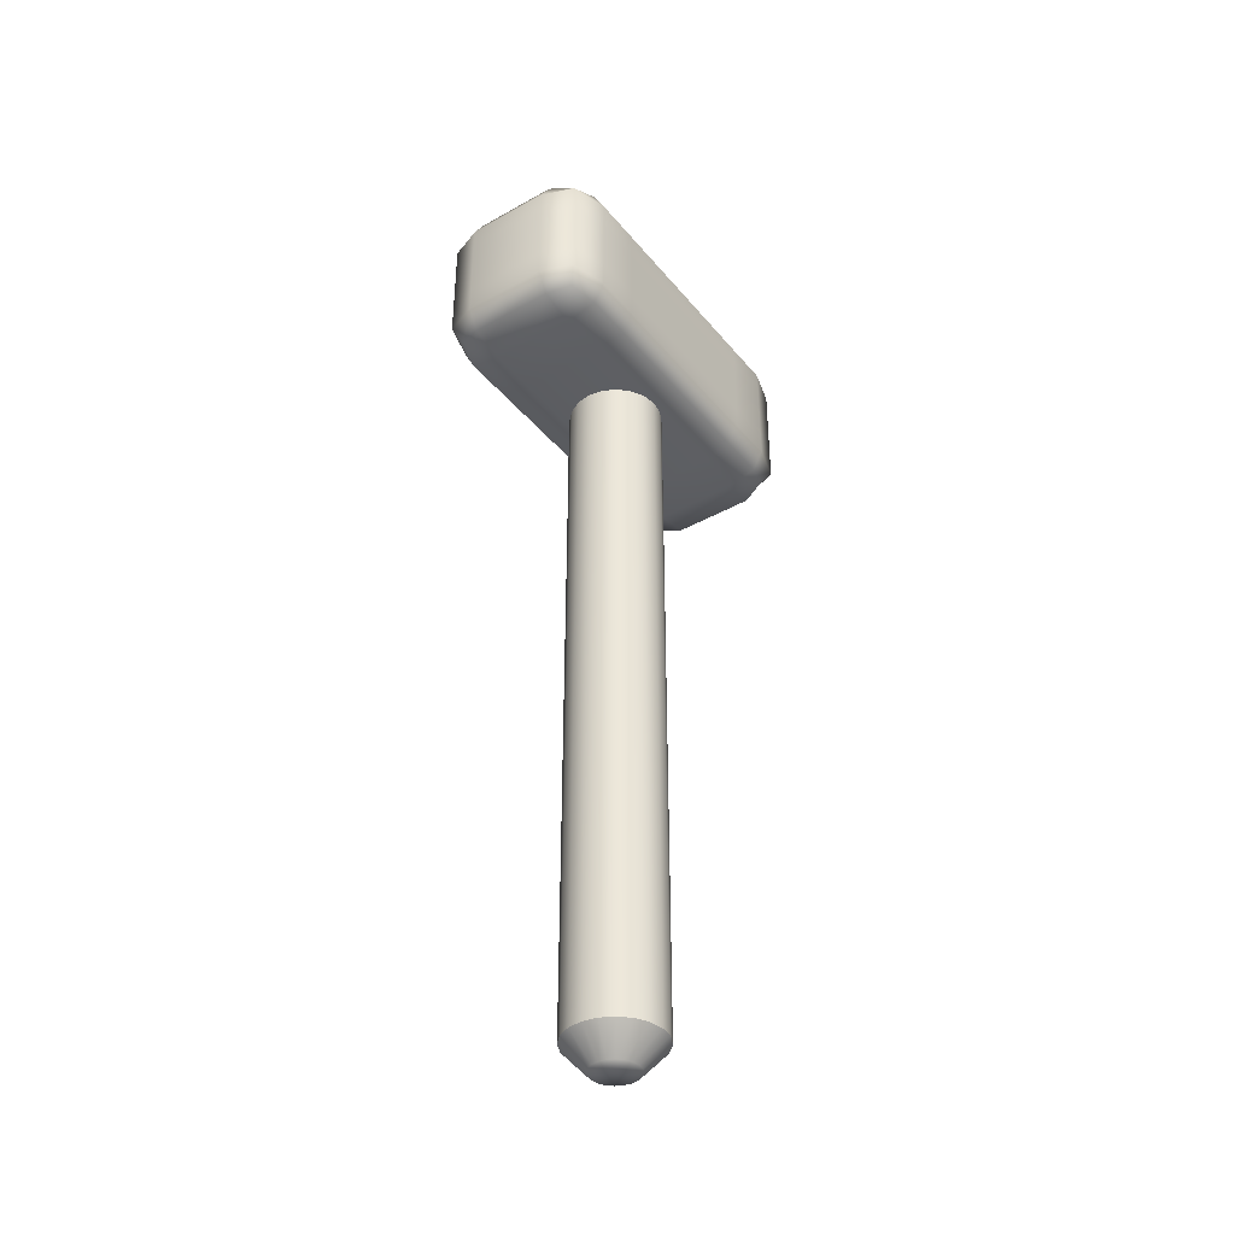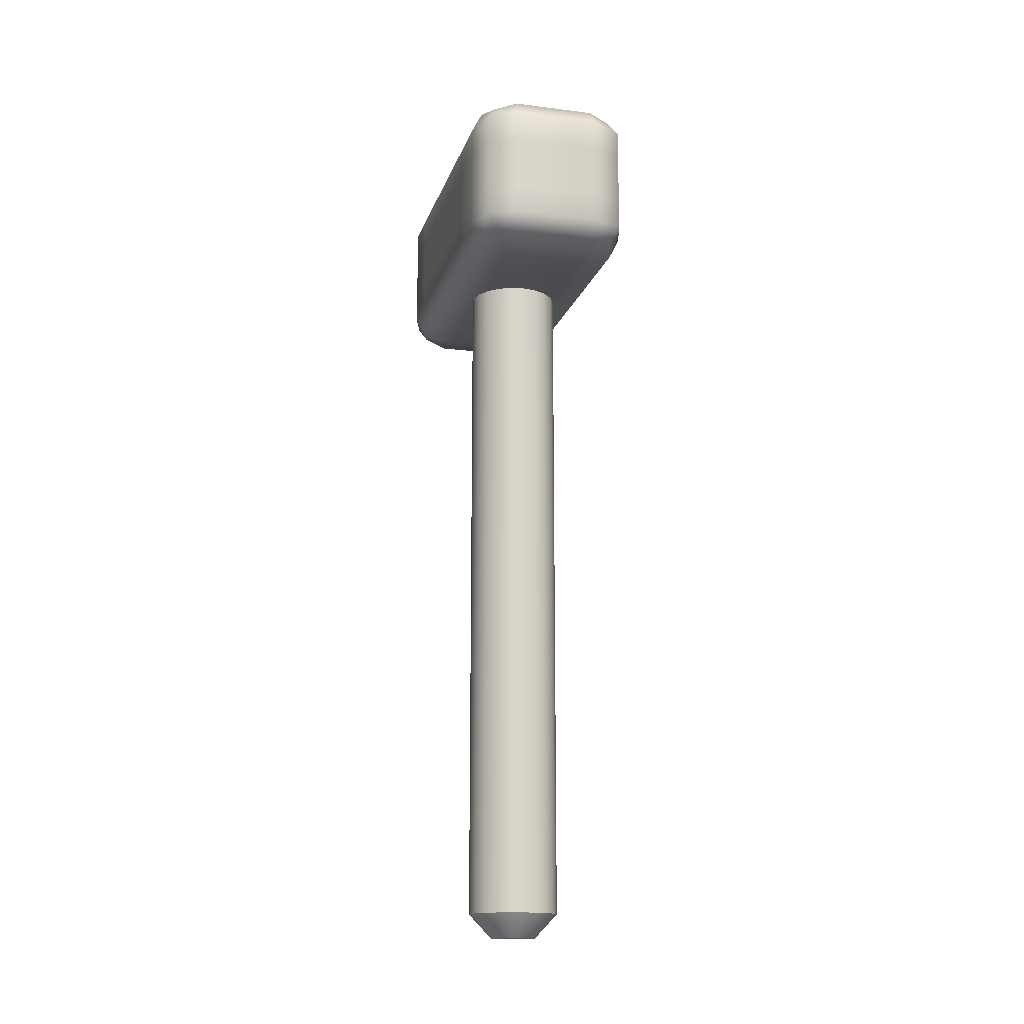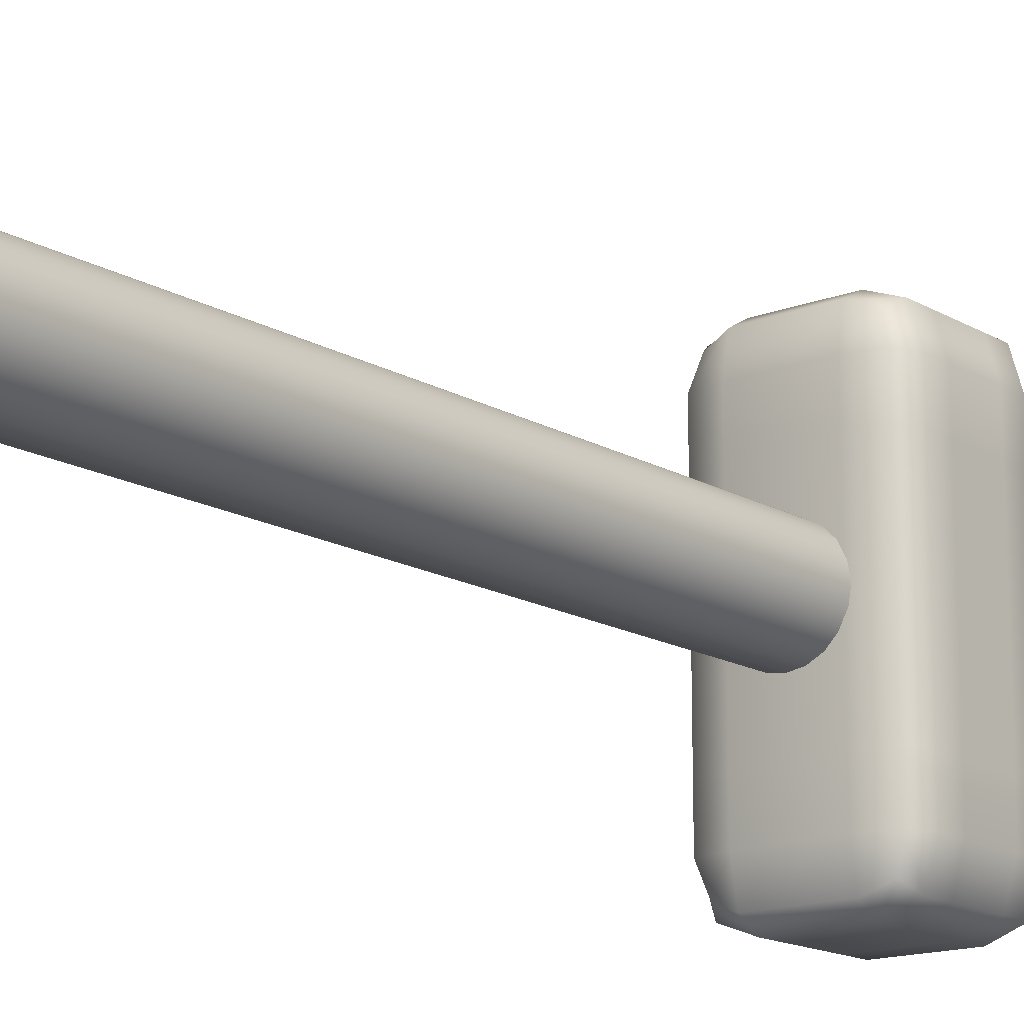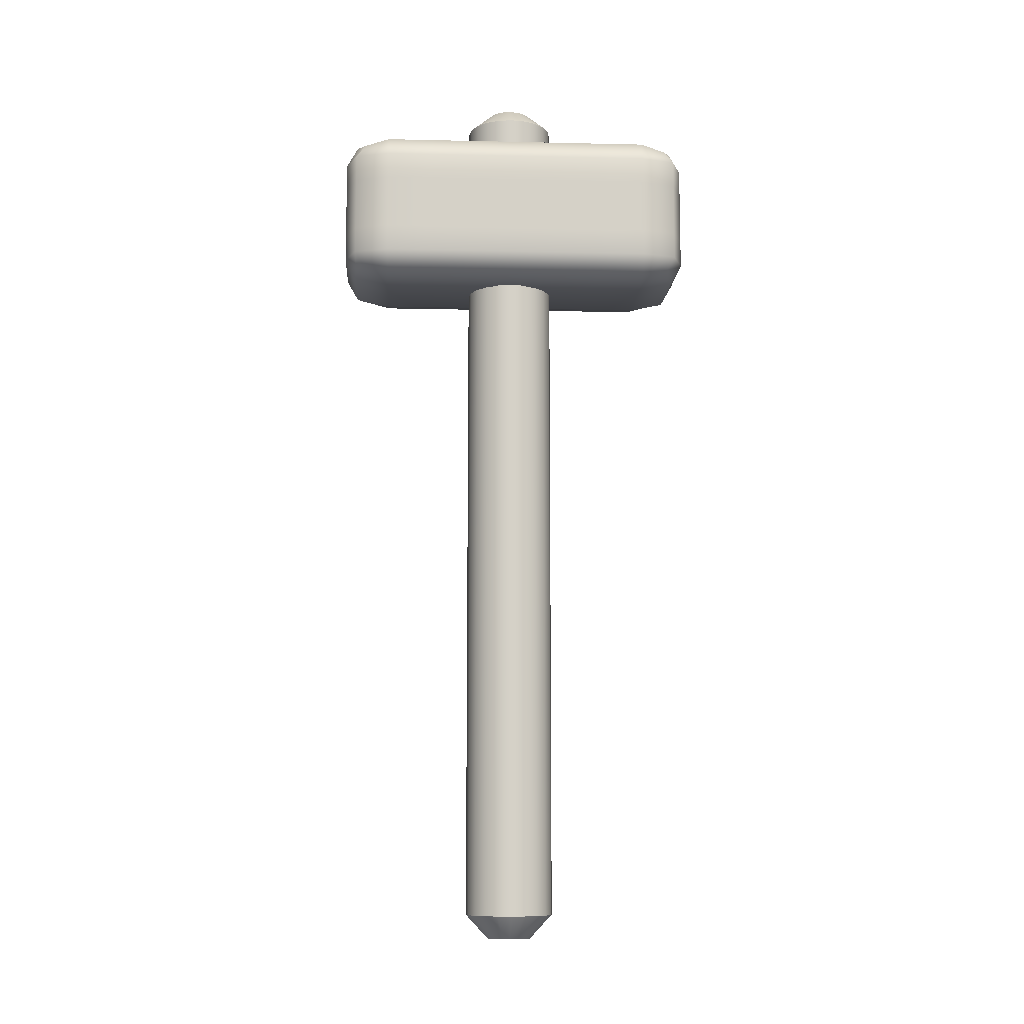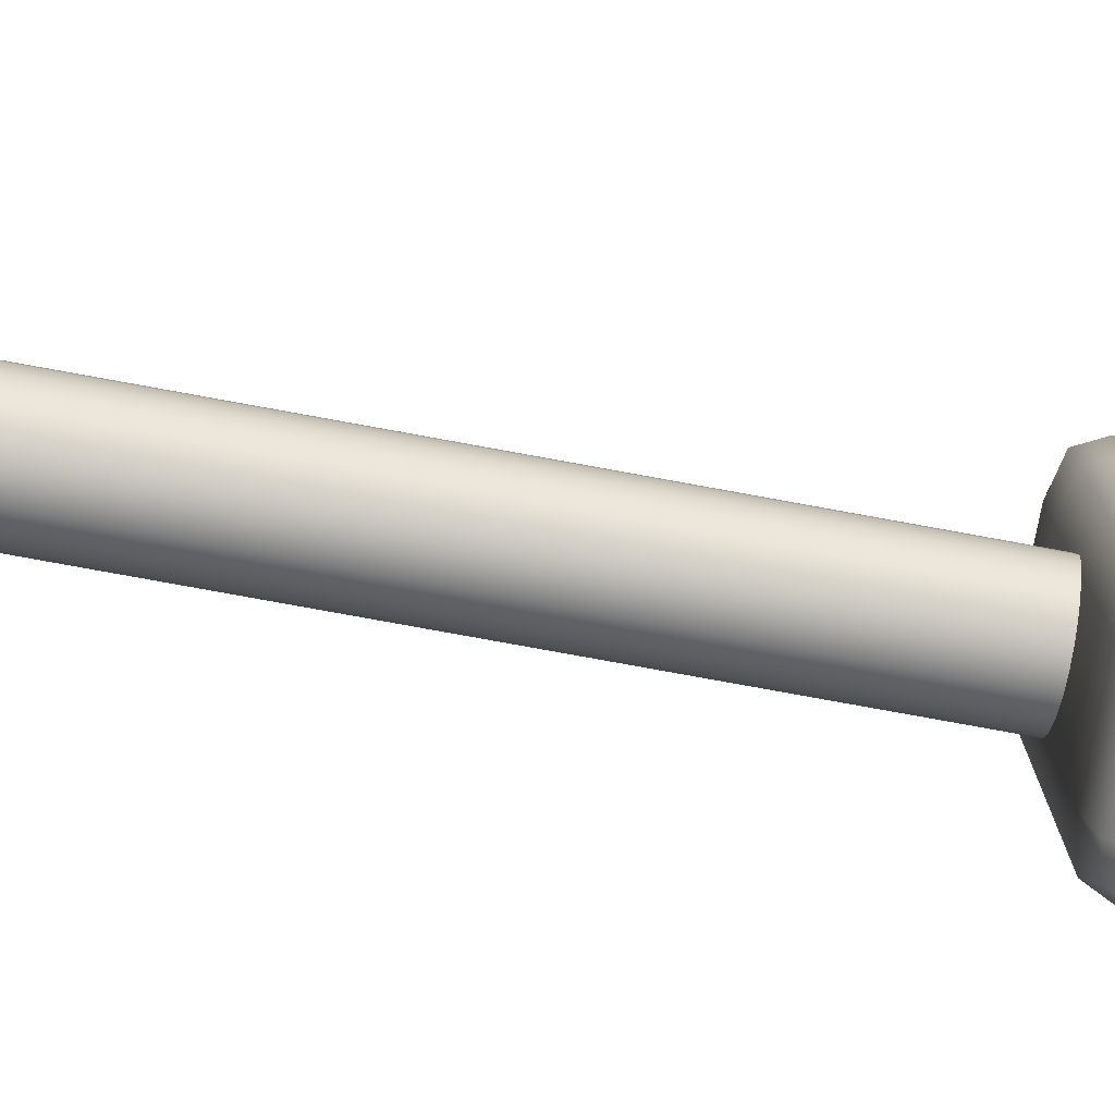
<metadata>
{"format":"obj","ext":"obj","renderer":"f3d","projection":"perspective","resolution":1024,"background":"white","views":[{"elev":-39.0,"azim":35.0,"up":"+Y"},{"elev":-15.5,"azim":-14.9,"up":"+Y"},{"elev":-15.5,"azim":39.3,"up":"+Z"},{"elev":-10.2,"azim":86.8,"up":"+Y"},{"elev":-76.7,"azim":79.6,"up":"+Z"}]}
</metadata>
<code>
v -1.396 5.601 -16.64
v 0 5.485 -16.45
v 1.396 5.601 -16.64
v -1.57 6.531 -16.45
v 0 6.531 -16.19
v 1.57 6.531 -16.45
v -1.57 7.728 -16.45
v 0 7.728 -16.19
v 1.57 7.728 -16.45
v -1.396 8.658 -16.64
v 0 8.774 -16.45
v 1.396 8.658 -16.64
v -1.57 8.774 -18.23
v 0 8.924 -18.23
v 1.57 8.774 -18.23
v -1.57 8.774 -20.27
v 0 8.924 -20.27
v 1.57 8.774 -20.27
v -1.57 8.774 -22.31
v 0 8.924 -22.31
v 1.57 8.774 -22.31
v -1.396 8.658 -23.9
v 0 8.774 -24.1
v 1.396 8.658 -23.9
v -1.57 7.728 -24.1
v 0 7.728 -24.36
v 1.57 7.728 -24.1
v -1.57 6.531 -24.1
v 0 6.531 -24.36
v 1.57 6.531 -24.1
v -1.396 5.601 -23.9
v 0 5.485 -24.1
v 1.396 5.601 -23.9
v -1.57 5.485 -22.31
v 0 5.335 -22.31
v 1.57 5.485 -22.31
v -1.57 5.485 -20.27
v 0 5.335 -20.27
v 1.57 5.485 -20.27
v -1.57 5.485 -18.23
v 0 5.335 -18.23
v 1.57 5.485 -18.23
v 1.794 6.531 -22.31
v 1.794 6.531 -20.27
v 1.794 6.531 -18.23
v 1.794 7.728 -22.31
v 1.794 7.728 -20.27
v 1.794 7.728 -18.23
v -1.794 6.531 -22.31
v -1.794 6.531 -20.27
v -1.794 6.531 -18.23
v -1.794 7.728 -22.31
v -1.794 7.728 -20.27
v -1.794 7.728 -18.23
v 0 5.335 -23.33
v -0.8972 5.335 -22.31
v -1.57 5.485 -23.33
v 1.57 5.485 -23.33
v 0.8972 5.335 -22.31
v 0 5.335 -21.29
v -0.8972 5.335 -20.27
v -1.57 5.485 -21.29
v 1.57 5.485 -21.29
v 0.8972 5.335 -20.27
v 0 5.335 -19.25
v -0.8972 5.335 -18.23
v -1.57 5.485 -19.25
v 1.57 5.485 -19.25
v 0.8972 5.335 -18.23
v 0 5.335 -17.21
v -1.57 5.485 -17.21
v 1.57 5.485 -17.21
v 1.794 6.531 -23.33
v 1.794 5.933 -22.31
v 1.794 6.531 -21.29
v 1.794 5.933 -20.27
v 1.794 6.531 -19.25
v 1.794 5.933 -18.23
v 1.794 6.531 -17.21
v 1.794 7.728 -23.33
v 1.794 7.13 -22.31
v 1.794 7.728 -21.29
v 1.794 7.13 -20.27
v 1.794 7.728 -19.25
v 1.794 7.13 -18.23
v 1.794 7.728 -17.21
v 1.794 8.326 -22.31
v 1.794 8.326 -20.27
v 1.794 8.326 -18.23
v -1.794 5.933 -22.31
v -1.794 6.531 -23.33
v -1.794 5.933 -20.27
v -1.794 6.531 -21.29
v -1.794 5.933 -18.23
v -1.794 6.531 -19.25
v -1.794 6.531 -17.21
v -1.794 7.13 -22.31
v -1.794 7.728 -23.33
v -1.794 7.13 -20.27
v -1.794 7.728 -21.29
v -1.794 7.13 -18.23
v -1.794 7.728 -19.25
v -1.794 7.728 -17.21
v -1.794 8.326 -22.31
v -1.794 8.326 -20.27
v -1.794 8.326 -18.23
v -0.8972 5.485 -16.45
v 0 5.933 -16.19
v -0.8972 6.531 -16.19
v -1.57 5.933 -16.45
v 0.8972 5.485 -16.45
v 1.57 5.933 -16.45
v 0.8972 6.531 -16.19
v 0 7.13 -16.19
v -0.8972 7.728 -16.19
v -1.57 7.13 -16.45
v 1.57 7.13 -16.45
v 0.8972 7.728 -16.19
v 0 8.326 -16.19
v -0.8972 8.774 -16.45
v -1.57 8.326 -16.45
v 1.57 8.326 -16.45
v 0.8972 8.774 -16.45
v 0 8.924 -17.21
v -0.8972 8.924 -18.23
v -1.57 8.774 -17.21
v 1.57 8.774 -17.21
v 0.8972 8.924 -18.23
v 0 8.924 -19.25
v -0.8972 8.924 -20.27
v -1.57 8.774 -19.25
v 1.57 8.774 -19.25
v 0.8972 8.924 -20.27
v 0 8.924 -21.29
v -0.8972 8.924 -22.31
v -1.57 8.774 -21.29
v 1.57 8.774 -21.29
v 0.8972 8.924 -22.31
v 0 8.924 -23.33
v -0.8972 8.774 -24.1
v -1.57 8.774 -23.33
v 1.57 8.774 -23.33
v 0.8972 8.774 -24.1
v 0 8.326 -24.36
v -0.8972 7.728 -24.36
v -1.57 8.326 -24.1
v 1.57 8.326 -24.1
v 0.8972 7.728 -24.36
v 0 7.13 -24.36
v -0.8972 6.531 -24.36
v -1.57 7.13 -24.1
v 1.57 7.13 -24.1
v 0.8972 6.531 -24.36
v 0 5.933 -24.36
v -0.8972 5.485 -24.1
v -1.57 5.933 -24.1
v 1.57 5.933 -24.1
v 0.8972 5.485 -24.1
v -0.8972 5.933 -16.19
v 0.8972 5.933 -16.19
v -0.8972 7.13 -16.19
v 0.8972 7.13 -16.19
v -0.8972 8.326 -16.19
v 0.8972 8.326 -16.19
v -0.8972 8.924 -17.21
v 0.8972 8.924 -17.21
v -0.8972 8.924 -19.25
v 0.8972 8.924 -19.25
v -0.8972 8.924 -21.29
v 0.8972 8.924 -21.29
v -0.8972 8.924 -23.33
v 0.8972 8.924 -23.33
v -0.8972 8.326 -24.36
v 0.8972 8.326 -24.36
v -0.8972 7.13 -24.36
v 0.8972 7.13 -24.36
v -0.8972 5.933 -24.36
v 0.8972 5.933 -24.36
v -0.8972 5.335 -23.33
v 0.8972 5.335 -23.33
v -0.8972 5.335 -21.29
v 0.8972 5.335 -21.29
v -0.8972 5.335 -19.25
v 0.8972 5.335 -19.25
v -0.8972 5.335 -17.21
v 0.8972 5.335 -17.21
v 1.794 5.933 -23.33
v 1.794 5.933 -21.29
v 1.794 5.933 -19.25
v 1.794 5.933 -17.21
v 1.794 7.13 -23.33
v 1.794 7.13 -21.29
v 1.794 7.13 -19.25
v 1.794 7.13 -17.21
v 1.794 8.326 -23.33
v 1.794 8.326 -21.29
v 1.794 8.326 -19.25
v 1.794 8.326 -17.21
v -1.794 5.933 -23.33
v -1.794 5.933 -21.29
v -1.794 5.933 -19.25
v -1.794 5.933 -17.21
v -1.794 7.13 -23.33
v -1.794 7.13 -21.29
v -1.794 7.13 -19.25
v -1.794 7.13 -17.21
v -1.794 8.326 -23.33
v -1.794 8.326 -21.29
v -1.794 8.326 -19.25
v -1.794 8.326 -17.21
v 0.4755 -10.1 -20.35
v 0.4045 -10.1 -20.49
v 0.2939 -10.1 -20.6
v 0.1545 -10.1 -20.67
v 0 -10.1 -20.7
v -0.1545 -10.1 -20.67
v -0.2939 -10.1 -20.6
v -0.4045 -10.1 -20.49
v -0.4755 -10.1 -20.35
v -0.5 -10.1 -20.2
v -0.4755 -10.1 -20.04
v -0.4045 -10.1 -19.9
v -0.2939 -10.1 -19.79
v -0.1545 -10.1 -19.72
v -0 -10.1 -19.7
v 0.1545 -10.1 -19.72
v 0.2939 -10.1 -19.79
v 0.4045 -10.1 -19.9
v 0.4755 -10.1 -20.04
v 0.5 -10.1 -20.2
v 0.9511 -9.566 -20.51
v 0.809 -9.566 -20.79
v 0.5878 -9.566 -21.01
v 0.309 -9.566 -21.15
v 0 -9.566 -21.2
v -0.309 -9.566 -21.15
v -0.5878 -9.566 -21.01
v -0.809 -9.566 -20.79
v -0.9511 -9.566 -20.51
v -1 -9.566 -20.2
v -0.9511 -9.566 -19.89
v -0.809 -9.566 -19.61
v -0.5878 -9.566 -19.39
v -0.309 -9.566 -19.25
v -0 -9.566 -19.2
v 0.309 -9.566 -19.25
v 0.5878 -9.566 -19.39
v 0.809 -9.566 -19.61
v 0.9511 -9.566 -19.89
v 1 -9.566 -20.2
v 0.9511 9.566 -20.51
v 0.809 9.566 -20.79
v 0.5878 9.566 -21.01
v 0.309 9.566 -21.15
v 0 9.566 -21.2
v -0.309 9.566 -21.15
v -0.5878 9.566 -21.01
v -0.809 9.566 -20.79
v -0.9511 9.566 -20.51
v -1 9.566 -20.2
v -0.9511 9.566 -19.89
v -0.809 9.566 -19.61
v -0.5878 9.566 -19.39
v -0.309 9.566 -19.25
v -0 9.566 -19.2
v 0.309 9.566 -19.25
v 0.5878 9.566 -19.39
v 0.809 9.566 -19.61
v 0.9511 9.566 -19.89
v 1 9.566 -20.2
v 0.4755 9.991 -20.35
v 0.4045 9.991 -20.49
v 0.2939 9.991 -20.6
v 0.1545 9.991 -20.67
v 0 9.991 -20.7
v -0.1545 9.991 -20.67
v -0.2939 9.991 -20.6
v -0.4045 9.991 -20.49
v -0.4755 9.991 -20.35
v -0.5 9.991 -20.2
v -0.4755 9.991 -20.04
v -0.4045 9.991 -19.9
v -0.2939 9.991 -19.79
v -0.1545 9.991 -19.72
v -0 9.991 -19.7
v 0.1545 9.991 -19.72
v 0.2939 9.991 -19.79
v 0.4045 9.991 -19.9
v 0.4755 9.991 -20.04
v 0.5 9.991 -20.2
v 0 -10.1 -20.2
v 0 9.991 -20.2
f 1 107 159 110
f 107 2 108 159
f 159 108 5 109
f 110 159 109 4
f 2 111 160 108
f 111 3 112 160
f 160 112 6 113
f 108 160 113 5
f 4 109 161 116
f 109 5 114 161
f 161 114 8 115
f 116 161 115 7
f 5 113 162 114
f 113 6 117 162
f 162 117 9 118
f 114 162 118 8
f 7 115 163 121
f 115 8 119 163
f 163 119 11 120
f 121 163 120 10
f 8 118 164 119
f 118 9 122 164
f 164 122 12 123
f 119 164 123 11
f 10 120 165 126
f 120 11 124 165
f 165 124 14 125
f 126 165 125 13
f 11 123 166 124
f 123 12 127 166
f 166 127 15 128
f 124 166 128 14
f 13 125 167 131
f 125 14 129 167
f 167 129 17 130
f 131 167 130 16
f 14 128 168 129
f 128 15 132 168
f 168 132 18 133
f 129 168 133 17
f 16 130 169 136
f 130 17 134 169
f 169 134 20 135
f 136 169 135 19
f 17 133 170 134
f 133 18 137 170
f 170 137 21 138
f 134 170 138 20
f 19 135 171 141
f 135 20 139 171
f 171 139 23 140
f 141 171 140 22
f 20 138 172 139
f 138 21 142 172
f 172 142 24 143
f 139 172 143 23
f 22 140 173 146
f 140 23 144 173
f 173 144 26 145
f 146 173 145 25
f 23 143 174 144
f 143 24 147 174
f 174 147 27 148
f 144 174 148 26
f 25 145 175 151
f 145 26 149 175
f 175 149 29 150
f 151 175 150 28
f 26 148 176 149
f 148 27 152 176
f 176 152 30 153
f 149 176 153 29
f 28 150 177 156
f 150 29 154 177
f 177 154 32 155
f 156 177 155 31
f 29 153 178 154
f 153 30 157 178
f 178 157 33 158
f 154 178 158 32
f 31 155 179 57
f 155 32 55 179
f 179 55 35 56
f 57 179 56 34
f 32 158 180 55
f 158 33 58 180
f 180 58 36 59
f 55 180 59 35
f 34 56 181 62
f 56 35 60 181
f 181 60 38 61
f 62 181 61 37
f 35 59 182 60
f 59 36 63 182
f 182 63 39 64
f 60 182 64 38
f 37 61 183 67
f 61 38 65 183
f 183 65 41 66
f 67 183 66 40
f 38 64 184 65
f 64 39 68 184
f 184 68 42 69
f 65 184 69 41
f 40 66 185 71
f 66 41 70 185
f 185 70 2 107
f 71 185 107 1
f 41 69 186 70
f 69 42 72 186
f 186 72 3 111
f 70 186 111 2
f 36 58 187 74
f 58 33 157 187
f 187 157 30 73
f 74 187 73 43
f 39 63 188 76
f 63 36 74 188
f 188 74 43 75
f 76 188 75 44
f 42 68 189 78
f 68 39 76 189
f 189 76 44 77
f 78 189 77 45
f 3 72 190 112
f 72 42 78 190
f 190 78 45 79
f 112 190 79 6
f 43 73 191 81
f 73 30 152 191
f 191 152 27 80
f 81 191 80 46
f 44 75 192 83
f 75 43 81 192
f 192 81 46 82
f 83 192 82 47
f 45 77 193 85
f 77 44 83 193
f 193 83 47 84
f 85 193 84 48
f 6 79 194 117
f 79 45 85 194
f 194 85 48 86
f 117 194 86 9
f 46 80 195 87
f 80 27 147 195
f 195 147 24 142
f 87 195 142 21
f 47 82 196 88
f 82 46 87 196
f 196 87 21 137
f 88 196 137 18
f 48 84 197 89
f 84 47 88 197
f 197 88 18 132
f 89 197 132 15
f 9 86 198 122
f 86 48 89 198
f 198 89 15 127
f 122 198 127 12
f 31 57 199 156
f 57 34 90 199
f 199 90 49 91
f 156 199 91 28
f 34 62 200 90
f 62 37 92 200
f 200 92 50 93
f 90 200 93 49
f 37 67 201 92
f 67 40 94 201
f 201 94 51 95
f 92 201 95 50
f 40 71 202 94
f 71 1 110 202
f 202 110 4 96
f 94 202 96 51
f 28 91 203 151
f 91 49 97 203
f 203 97 52 98
f 151 203 98 25
f 49 93 204 97
f 93 50 99 204
f 204 99 53 100
f 97 204 100 52
f 50 95 205 99
f 95 51 101 205
f 205 101 54 102
f 99 205 102 53
f 51 96 206 101
f 96 4 116 206
f 206 116 7 103
f 101 206 103 54
f 25 98 207 146
f 98 52 104 207
f 207 104 19 141
f 146 207 141 22
f 52 100 208 104
f 100 53 105 208
f 208 105 16 136
f 104 208 136 19
f 53 102 209 105
f 102 54 106 209
f 209 106 13 131
f 105 209 131 16
f 54 103 210 106
f 103 7 121 210
f 210 121 10 126
f 106 210 126 13
f 211 212 232 231
f 212 213 233 232
f 213 214 234 233
f 214 215 235 234
f 215 216 236 235
f 216 217 237 236
f 217 218 238 237
f 218 219 239 238
f 219 220 240 239
f 220 221 241 240
f 221 222 242 241
f 222 223 243 242
f 223 224 244 243
f 224 225 245 244
f 225 226 246 245
f 226 227 247 246
f 227 228 248 247
f 228 229 249 248
f 229 230 250 249
f 230 211 231 250
f 231 232 252 251
f 232 233 253 252
f 233 234 254 253
f 234 235 255 254
f 235 236 256 255
f 236 237 257 256
f 237 238 258 257
f 238 239 259 258
f 239 240 260 259
f 240 241 261 260
f 241 242 262 261
f 242 243 263 262
f 243 244 264 263
f 244 245 265 264
f 245 246 266 265
f 246 247 267 266
f 247 248 268 267
f 248 249 269 268
f 249 250 270 269
f 250 231 251 270
f 251 252 272 271
f 252 253 273 272
f 253 254 274 273
f 254 255 275 274
f 255 256 276 275
f 256 257 277 276
f 257 258 278 277
f 258 259 279 278
f 259 260 280 279
f 260 261 281 280
f 261 262 282 281
f 262 263 283 282
f 263 264 284 283
f 264 265 285 284
f 265 266 286 285
f 266 267 287 286
f 267 268 288 287
f 268 269 289 288
f 269 270 290 289
f 270 251 271 290
f 212 211 291
f 213 212 291
f 214 213 291
f 215 214 291
f 216 215 291
f 217 216 291
f 218 217 291
f 219 218 291
f 220 219 291
f 221 220 291
f 222 221 291
f 223 222 291
f 224 223 291
f 225 224 291
f 226 225 291
f 227 226 291
f 228 227 291
f 229 228 291
f 230 229 291
f 211 230 291
f 271 272 292
f 272 273 292
f 273 274 292
f 274 275 292
f 275 276 292
f 276 277 292
f 277 278 292
f 278 279 292
f 279 280 292
f 280 281 292
f 281 282 292
f 282 283 292
f 283 284 292
f 284 285 292
f 285 286 292
f 286 287 292
f 287 288 292
f 288 289 292
f 289 290 292
f 290 271 292

</code>
